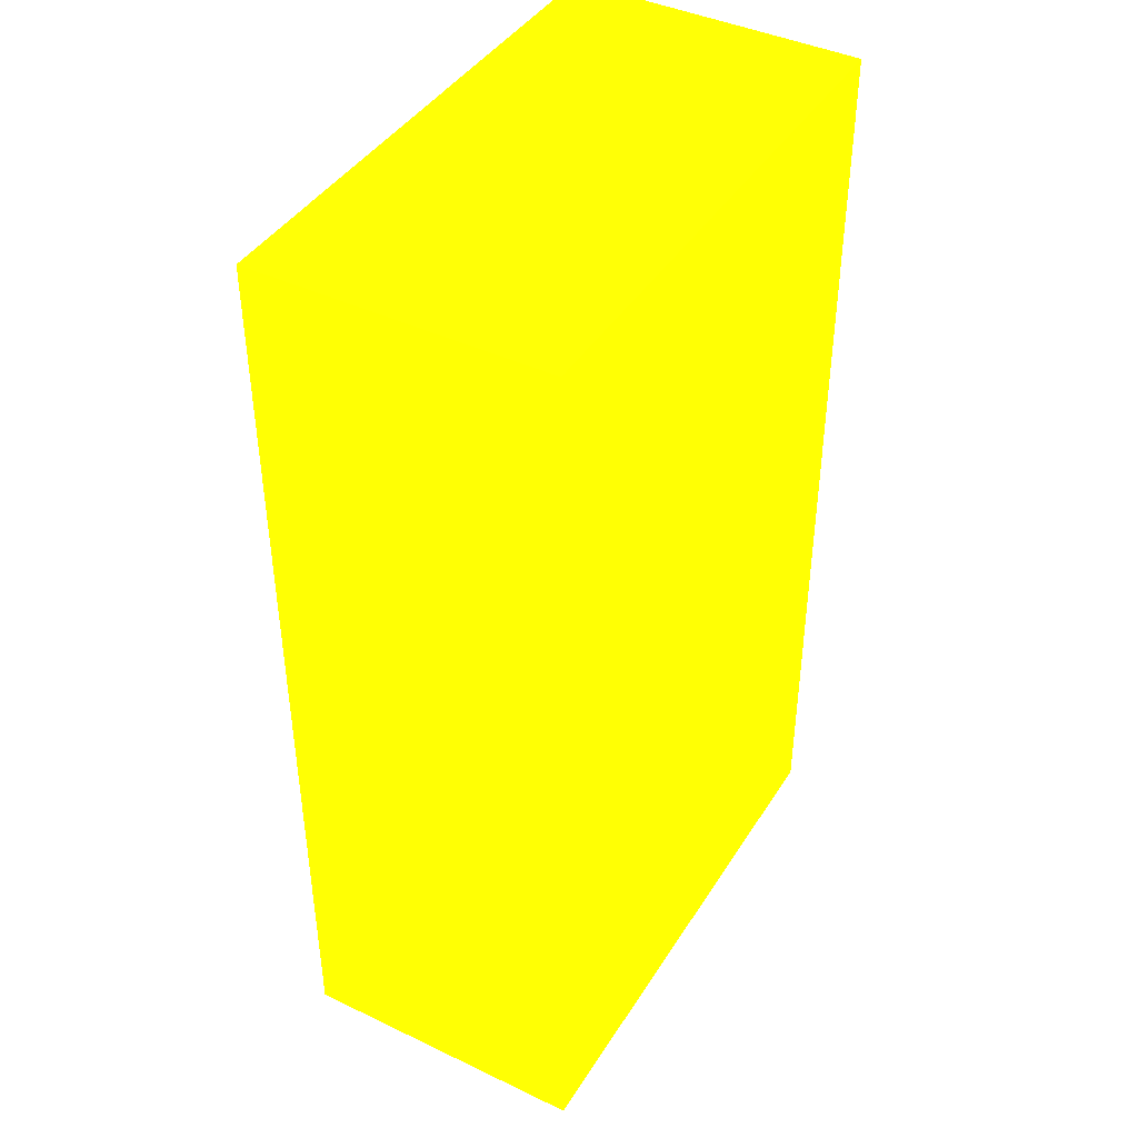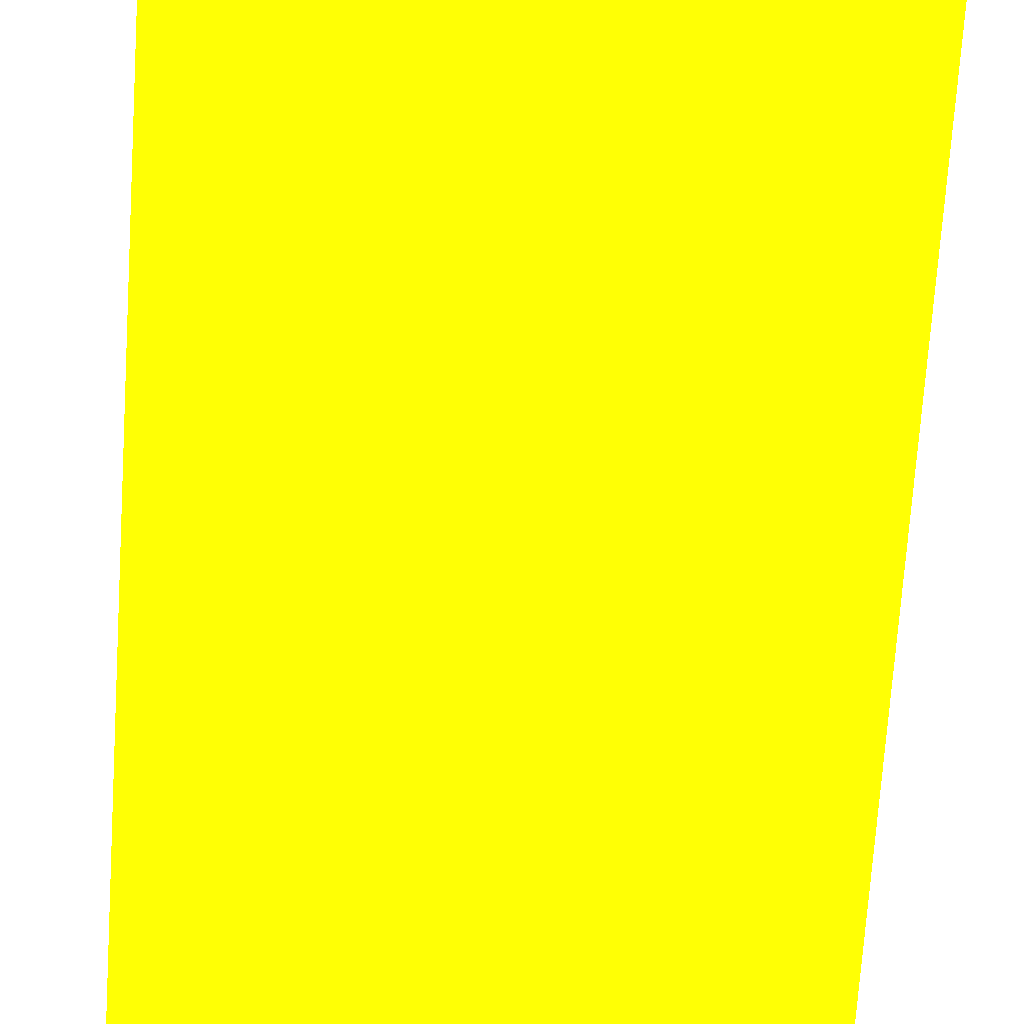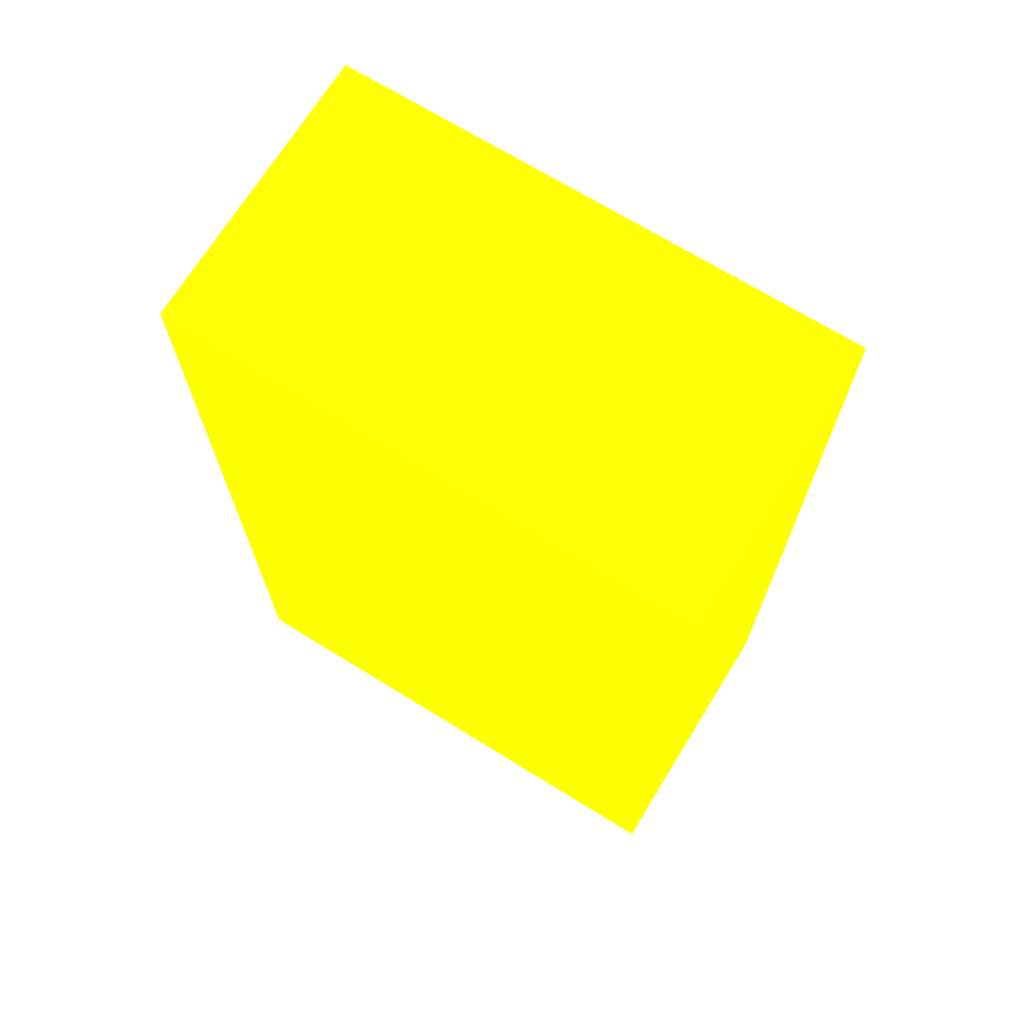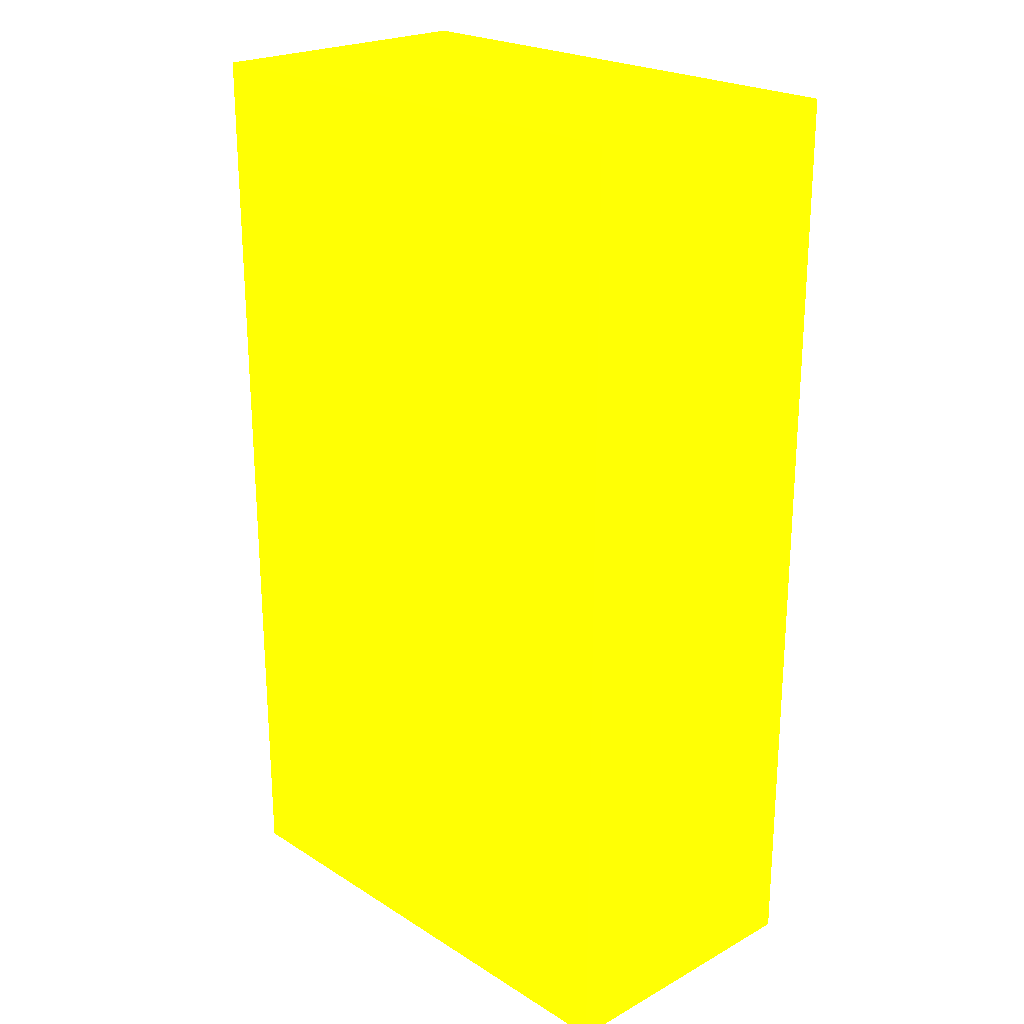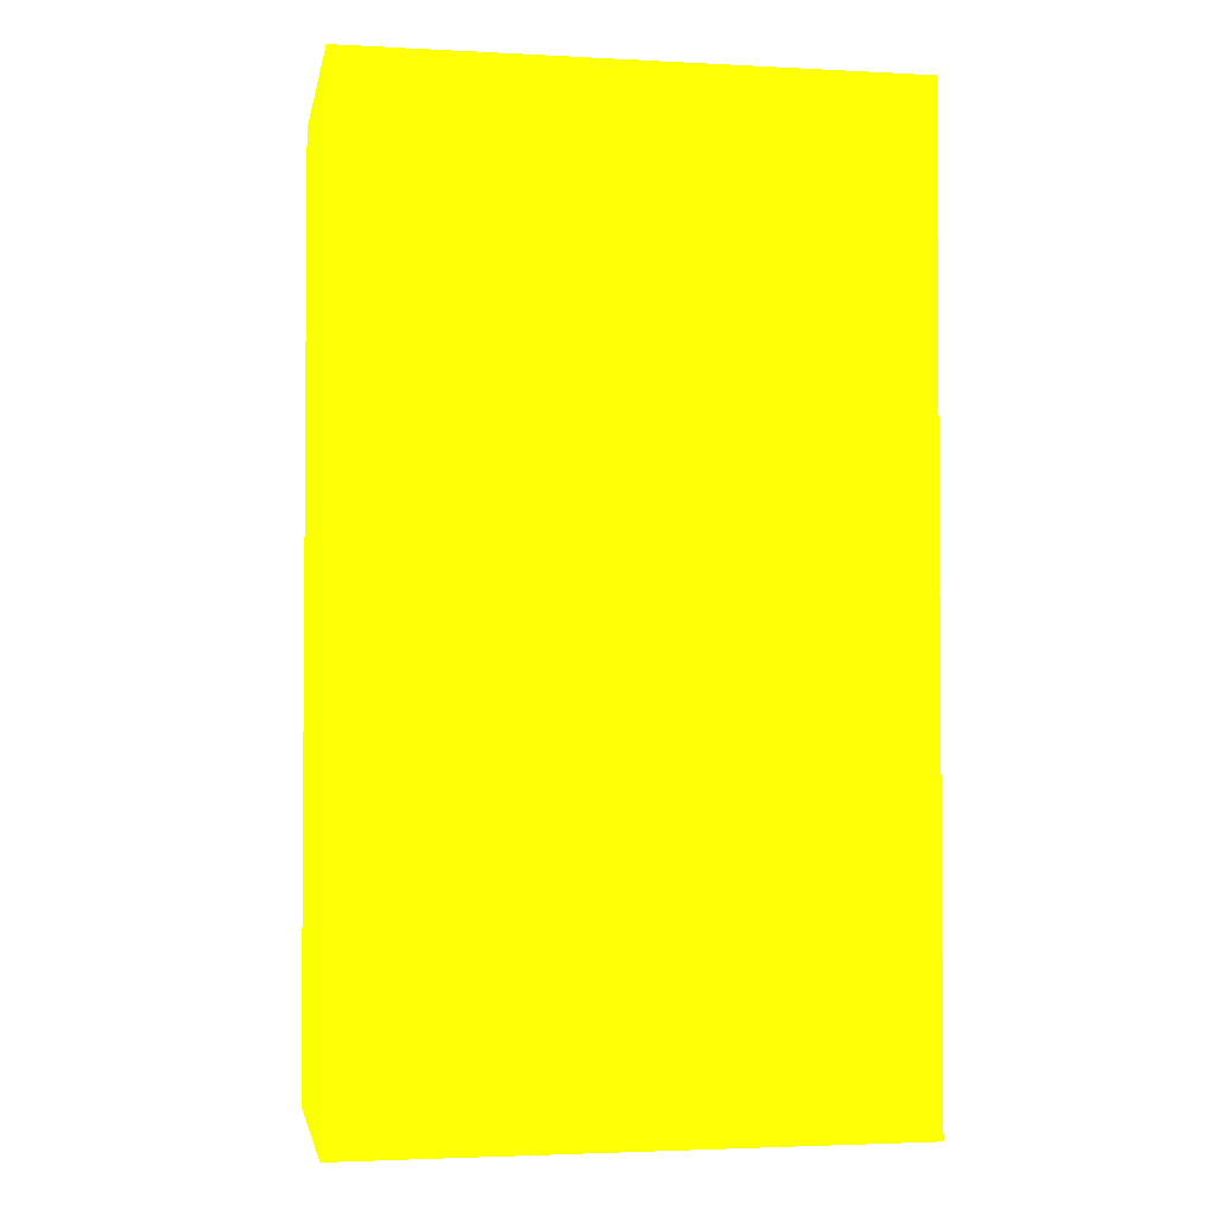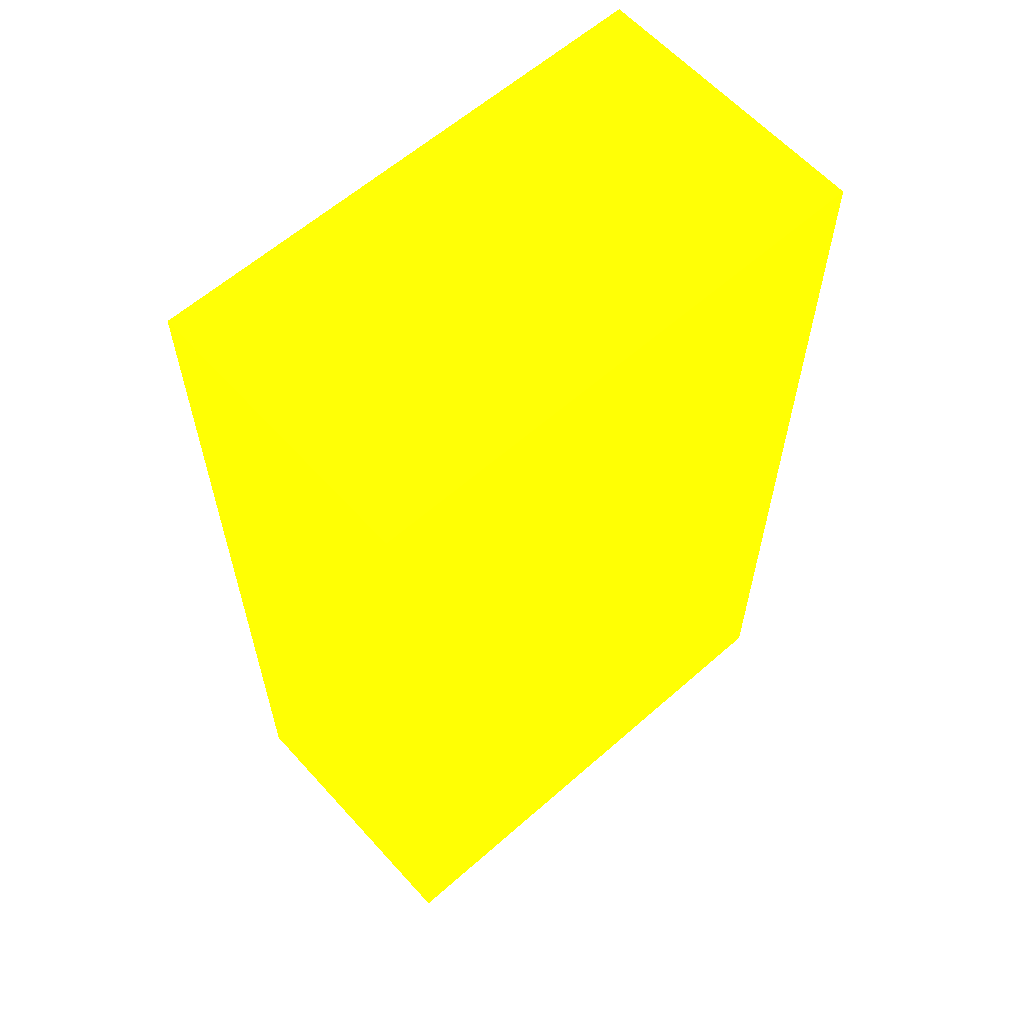
<metadata>
{"format":"obj","ext":"obj","renderer":"f3d","projection":"perspective","resolution":1024,"background":"white","views":[{"elev":42.2,"azim":119.7,"up":"+Y"},{"elev":-73.6,"azim":-3.8,"up":"+Z"},{"elev":70.4,"azim":-148.3,"up":"+Y"},{"elev":22.9,"azim":46.8,"up":"+Y"},{"elev":-2.7,"azim":-10.4,"up":"+Y"},{"elev":61.0,"azim":-41.9,"up":"+Y"}]}
</metadata>
<code>
v 1.815 1.515 -2.016 0.7843 0.9882 0.01176
v 2.25 1.515 -2.016 0.7843 0.9882 0.01176
v 1.815 1.515 -1.924 0.7843 0.9882 0.01176
v 1.815 2.121 -2.016 0.7843 0.9882 0.01176
v 2.25 1.515 -1.924 0.7843 0.9882 0.01176
v 2.25 2.121 -2.016 0.7843 0.9882 0.01176
v 1.815 1.516 -1.779 0.7843 0.9882 0.01176
v 1.815 1.818 -1.919 0.7843 0.9882 0.01176
v 1.815 2.273 -2.016 0.7843 0.9882 0.01176
v 2.25 1.516 -1.779 0.7843 0.9882 0.01176
v 2.25 1.818 -1.919 0.7843 0.9882 0.01176
v 2.25 2.273 -2.016 0.7843 0.9882 0.01176
v 1.815 1.818 -1.779 0.7843 0.9882 0.01176
v 1.815 2.121 -1.919 0.7843 0.9882 0.01176
v 1.815 2.273 -1.926 0.7843 0.9882 0.01176
v 2.25 1.818 -1.779 0.7843 0.9882 0.01176
v 2.25 2.121 -1.919 0.7843 0.9882 0.01176
v 2.25 2.273 -1.926 0.7843 0.9882 0.01176
v 1.815 2.121 -1.779 0.7843 0.9882 0.01176
v 1.815 2.273 -1.779 0.7843 0.9882 0.01176
v 2.25 2.121 -1.779 0.7843 0.9882 0.01176
v 2.25 2.273 -1.779 0.7843 0.9882 0.01176
f 1 2 5
f 1 5 3
f 1 3 8
f 1 8 14
f 1 14 15
f 1 15 9
f 1 9 4
f 1 4 6
f 1 6 2
f 2 6 12
f 2 12 18
f 2 18 17
f 2 17 11
f 2 11 5
f 3 5 10
f 3 10 7
f 3 7 8
f 4 9 12
f 4 12 6
f 5 11 10
f 7 10 16
f 7 16 13
f 7 13 8
f 8 13 19
f 8 19 14
f 9 15 20
f 9 20 22
f 9 22 18
f 9 18 12
f 10 11 16
f 11 17 21
f 11 21 16
f 13 16 21
f 13 21 19
f 14 19 20
f 14 20 15
f 17 18 22
f 17 22 21
f 19 21 22
f 19 22 20

</code>
